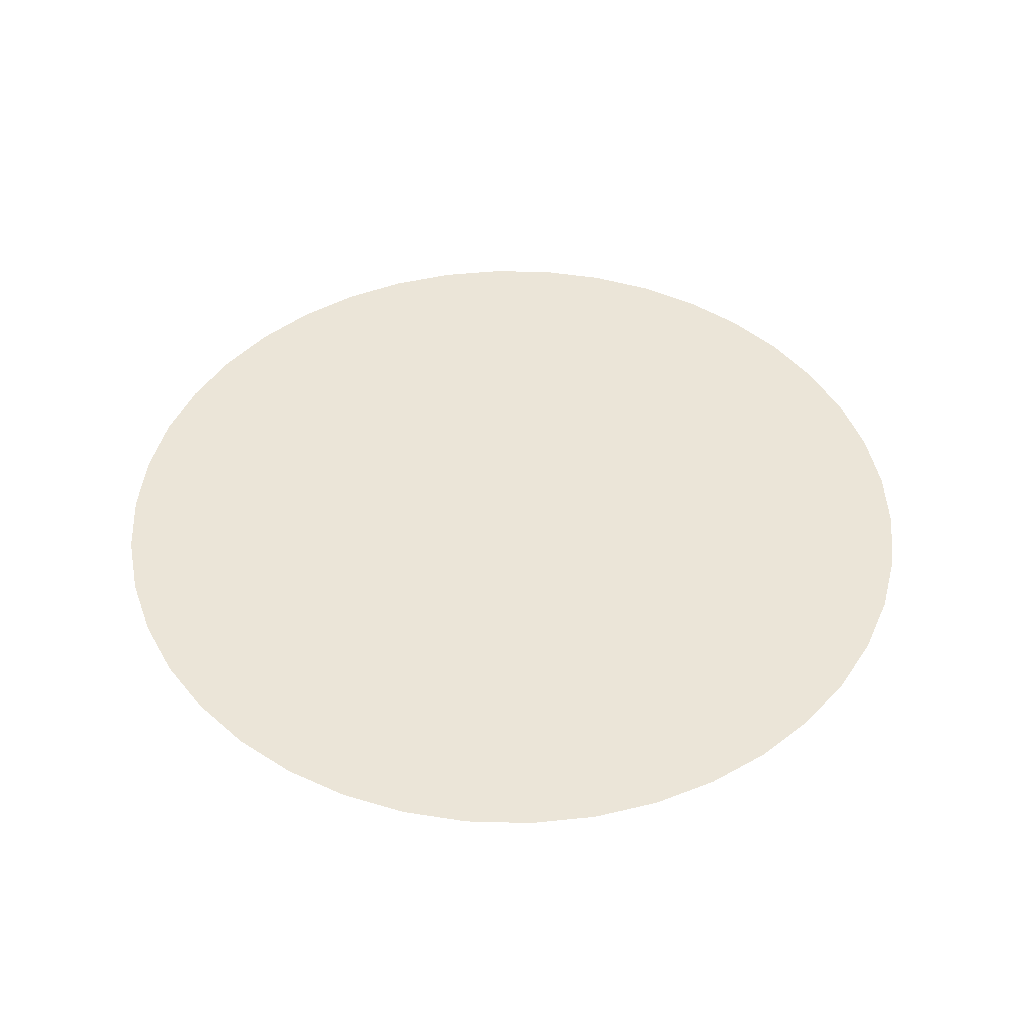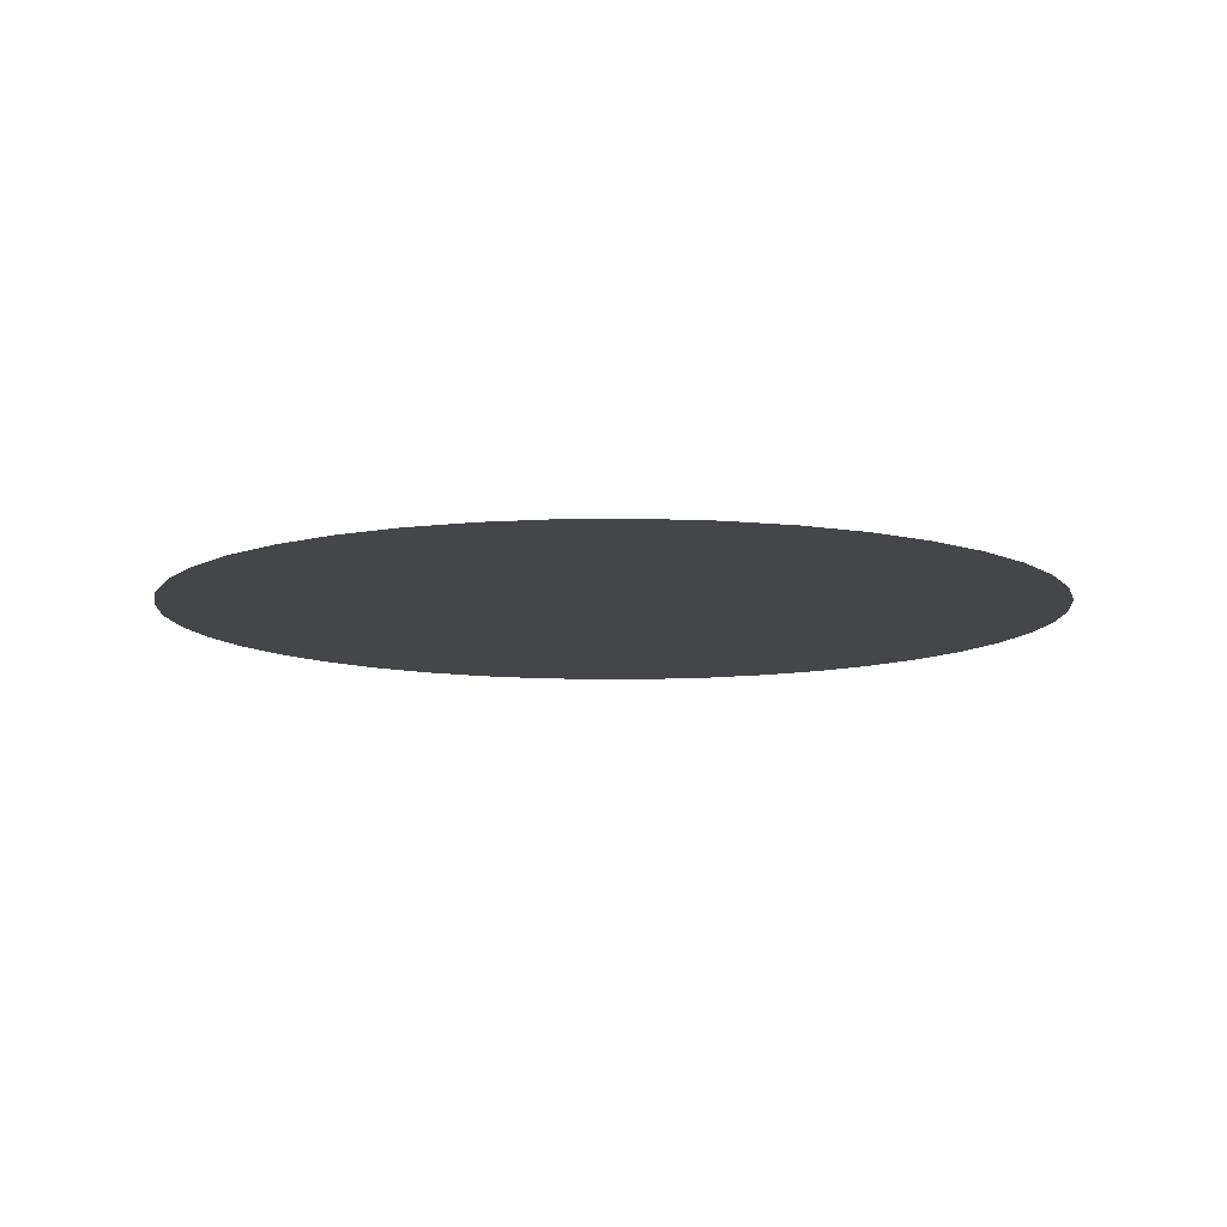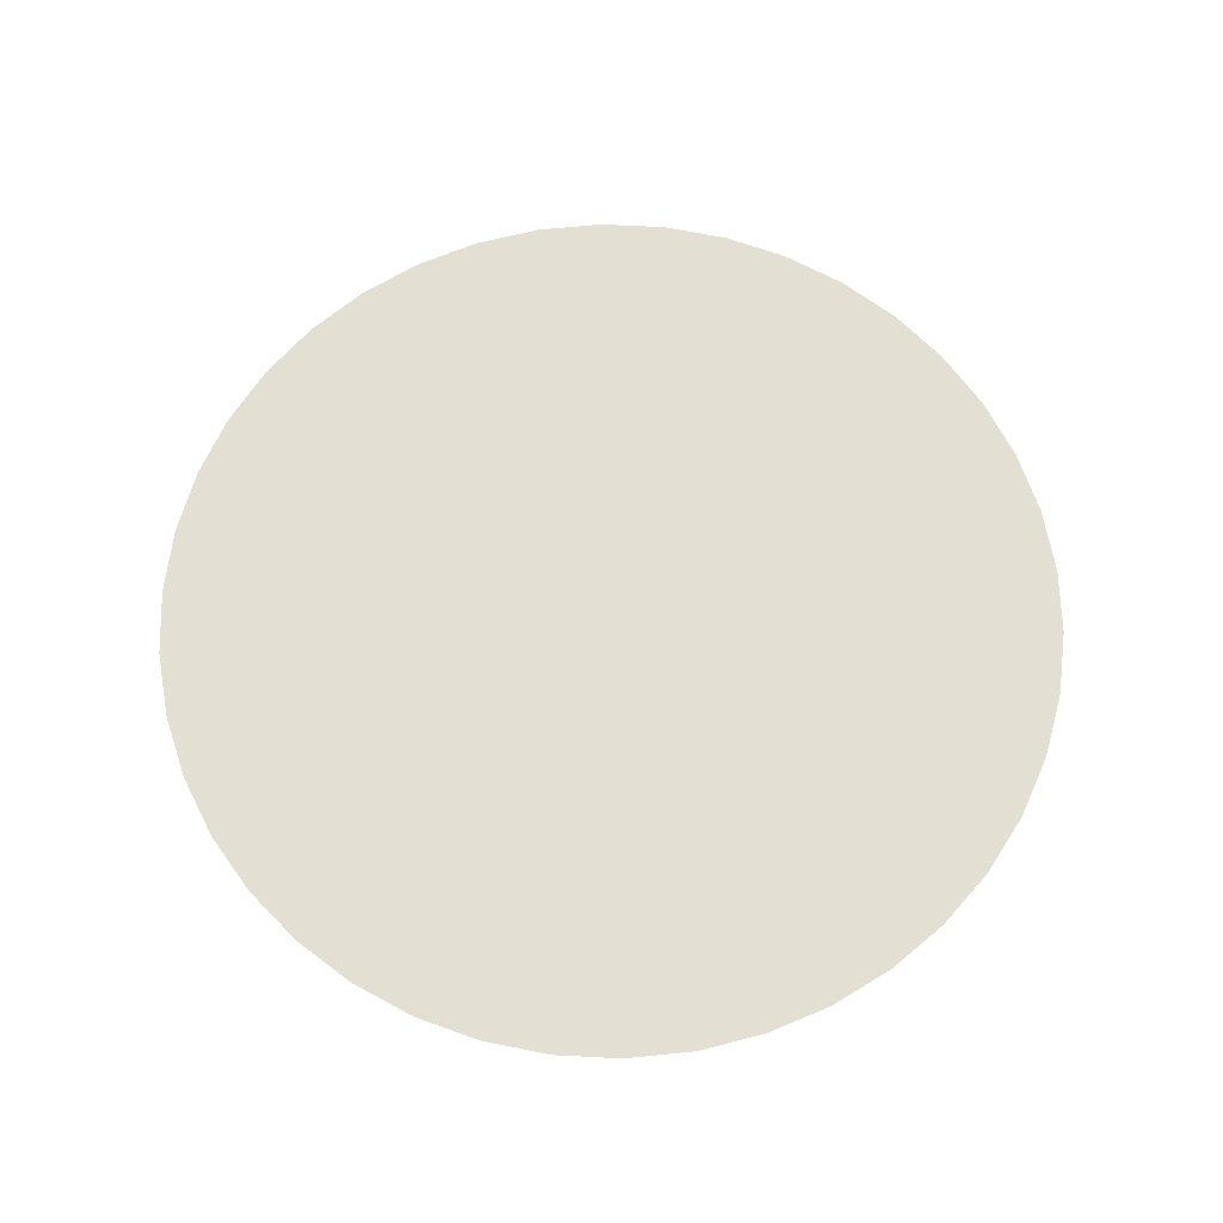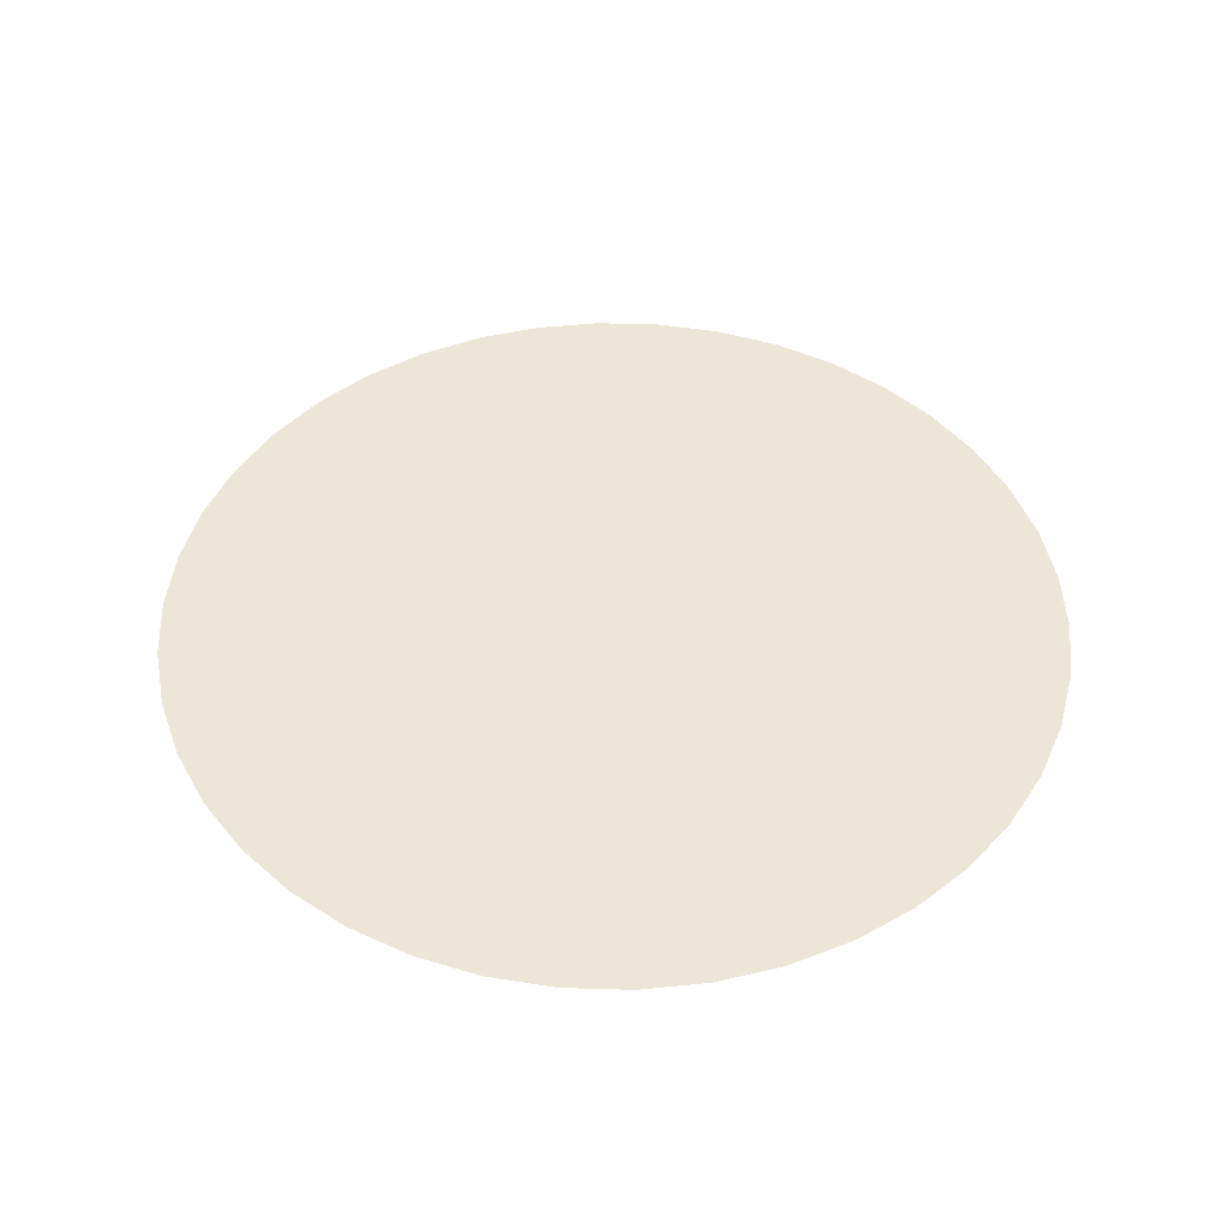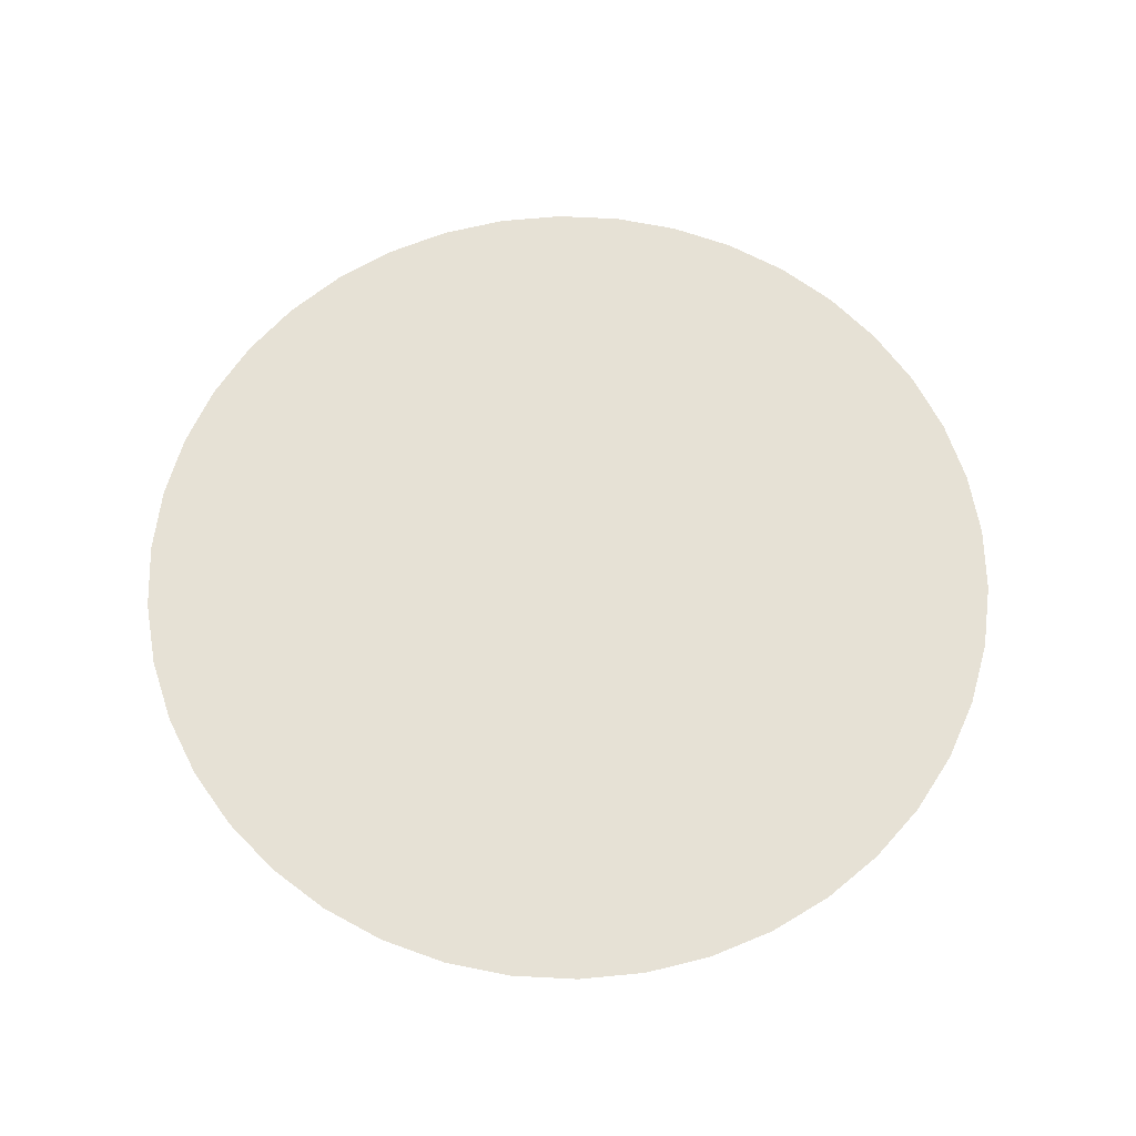
<metadata>
{"format":"obj","ext":"obj","renderer":"f3d","projection":"perspective","resolution":1024,"background":"white","views":[{"elev":46.0,"azim":53.2,"up":"+Z"},{"elev":-9.9,"azim":-135.6,"up":"+Z"},{"elev":66.9,"azim":11.4,"up":"+Z"},{"elev":46.4,"azim":130.5,"up":"+Z"},{"elev":64.8,"azim":-177.0,"up":"+Z"}]}
</metadata>
<code>
g
v 322 0 0
v 318.4 -47.99 0
v 307.7 -94.91 0
v 290.1 -139.7 0
v 266 -181.4 0
v 236 -219 0
v 200.8 -251.7 0
v 161 -278.9 0
v 117.6 -299.7 0
v 71.65 -313.9 0
v 24.06 -321.1 0
v -24.06 -321.1 0
v -71.65 -313.9 0
v -117.6 -299.7 0
v -161 -278.9 0
v -200.8 -251.7 0
v -236 -219 0
v -266 -181.4 0
v -290.1 -139.7 0
v -307.7 -94.91 0
v -318.4 -47.99 0
v -322 2.815e-05 0
v -318.4 47.99 0
v -307.7 94.91 0
v -290.1 139.7 0
v -266 181.4 0
v -236 219 0
v -200.8 251.7 0
v -161 278.9 0
v -117.6 299.7 0
v -71.65 313.9 0
v -24.06 321.1 0
v 24.06 321.1 0
v 71.65 313.9 0
v 117.6 299.7 0
v 161 278.9 0
v 200.8 251.7 0
v 236 219 0
v 266 181.4 0
v 290.1 139.7 0
v 307.7 94.91 0
v 318.4 47.99 0
g Ground
f 1 42 41 40 39 38 37 36 35 34 33 32 31 30 29 28 27 26 25 24 23 22 21 20 19 18 17 16 15 14 13 12 11 10 9 8 7 6 5 4 3 2

</code>
